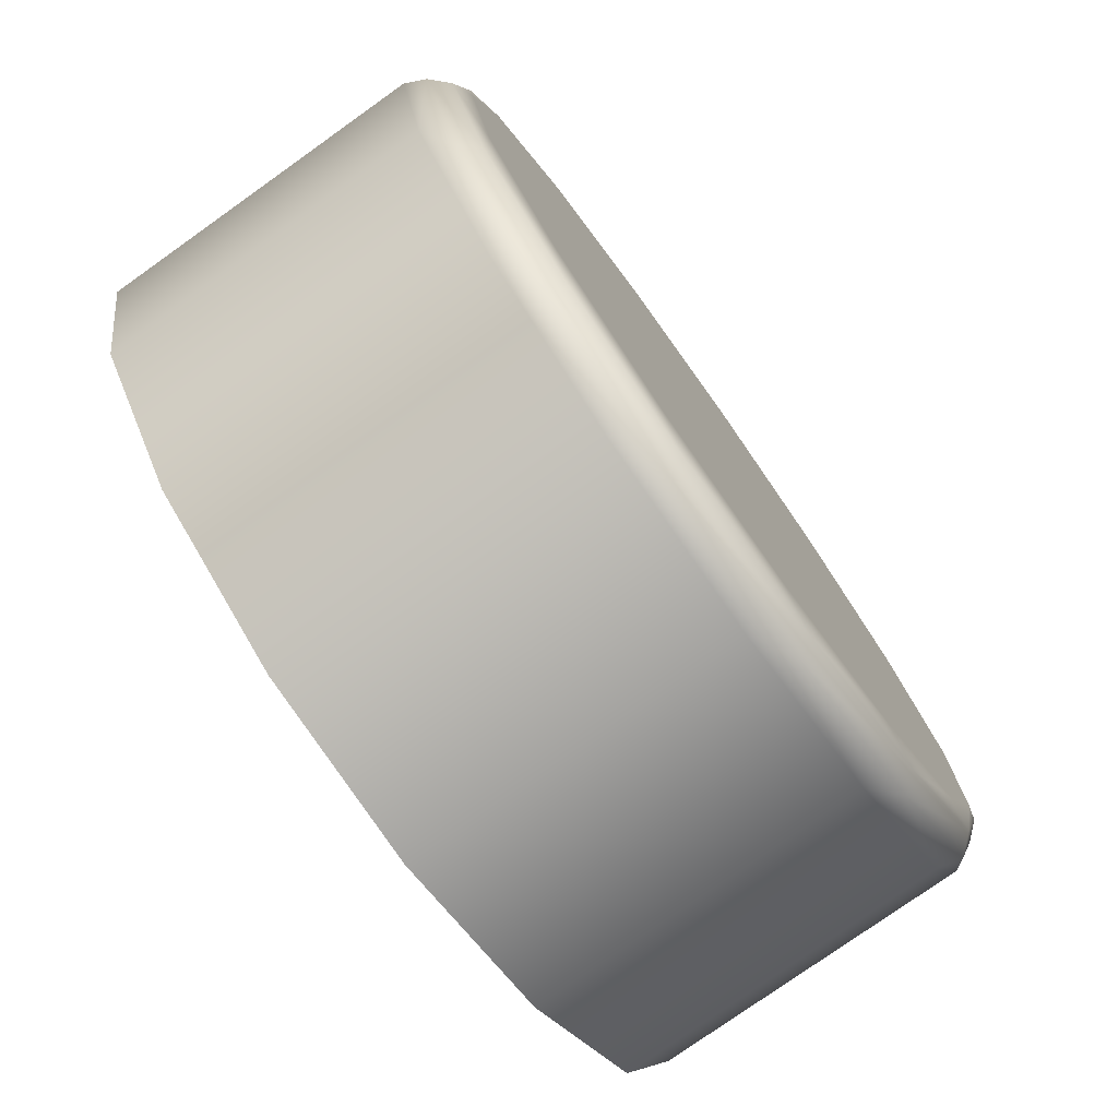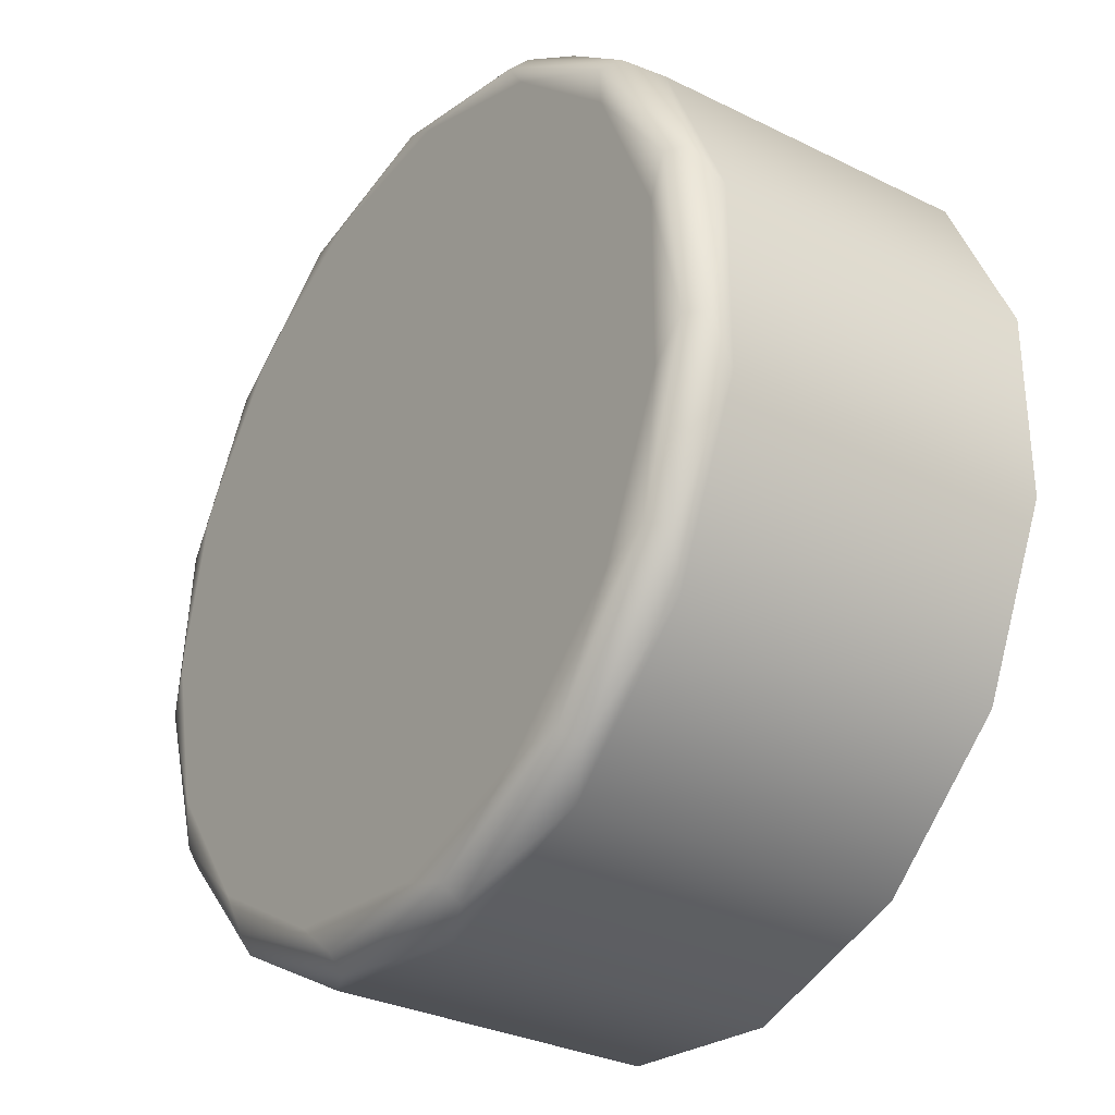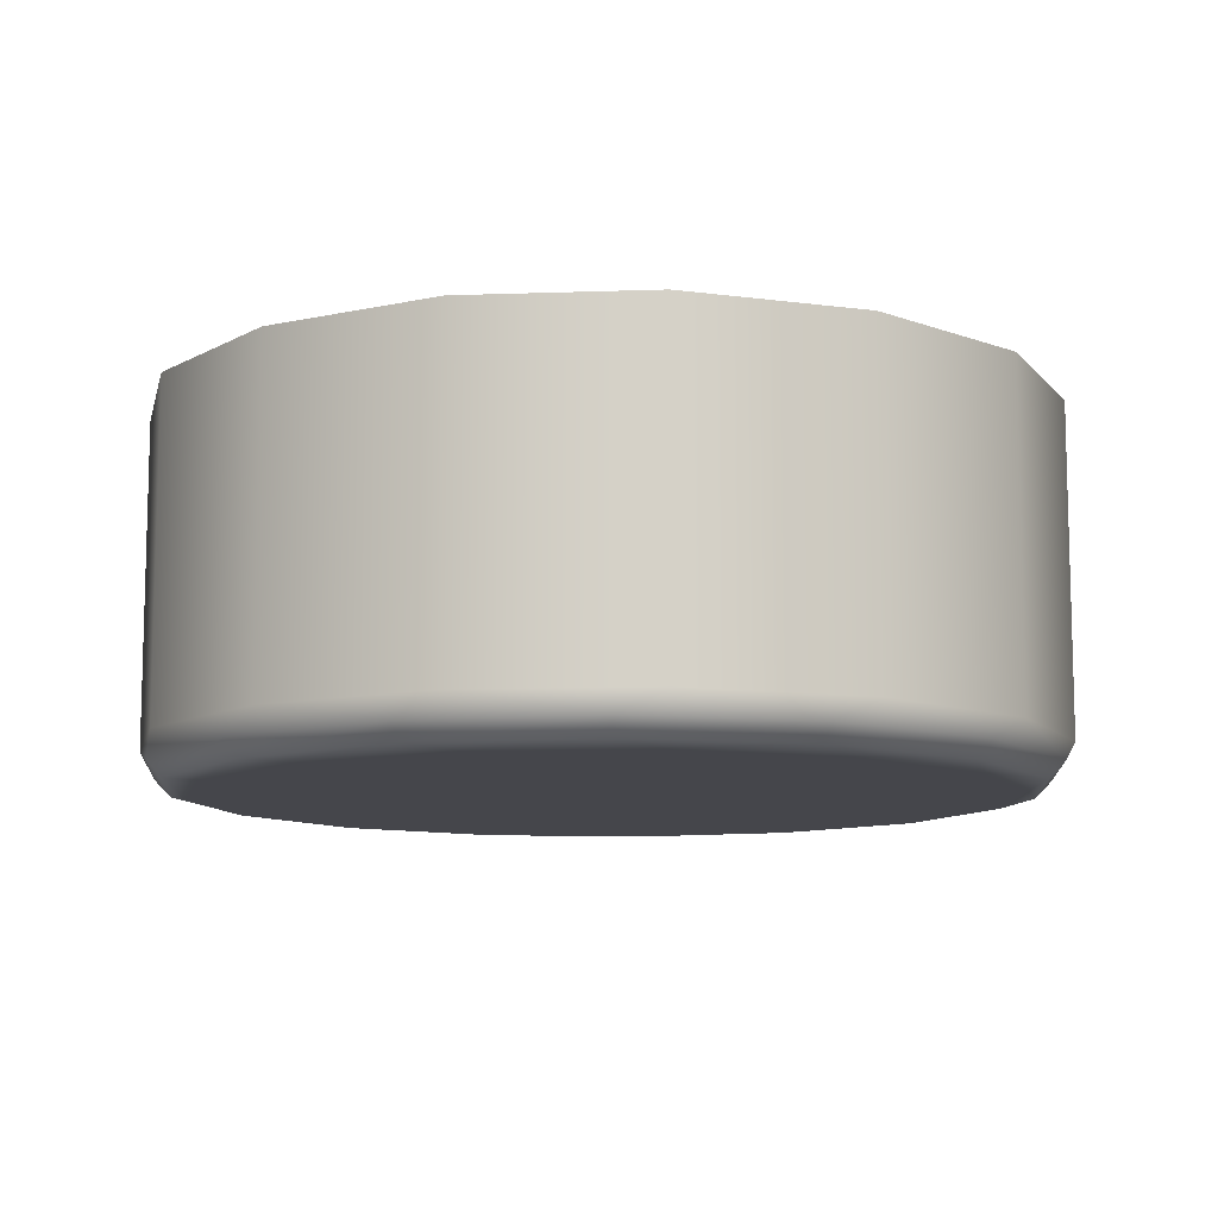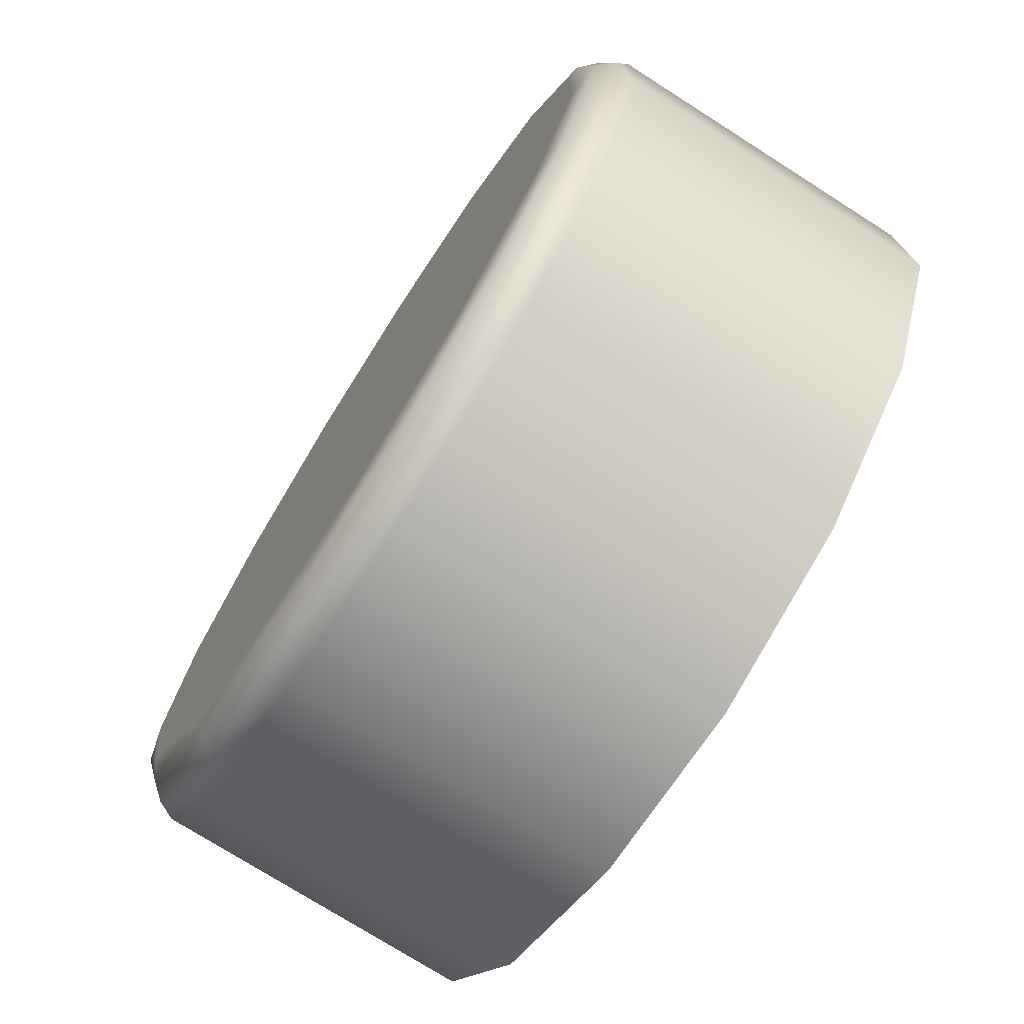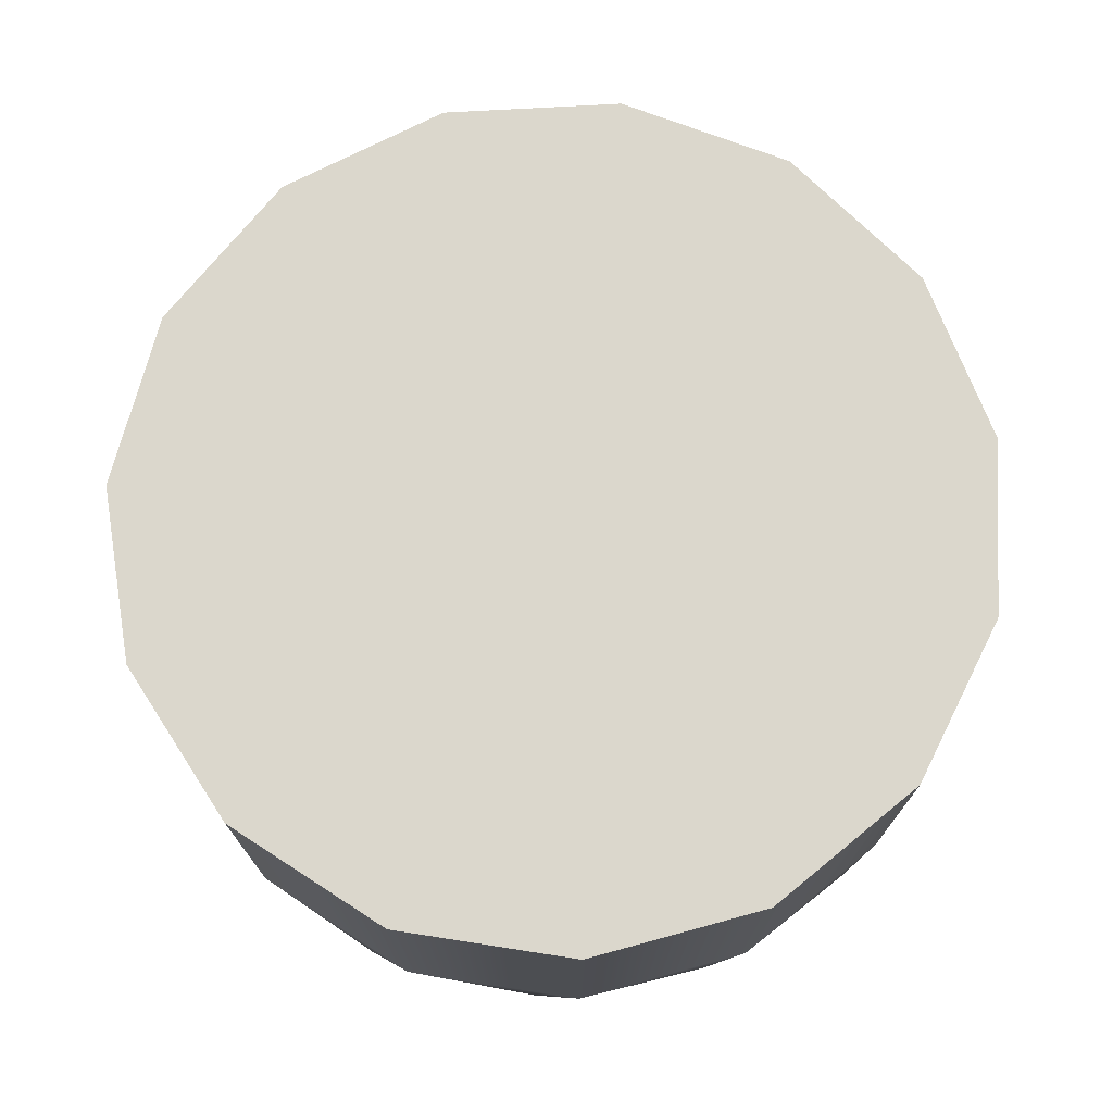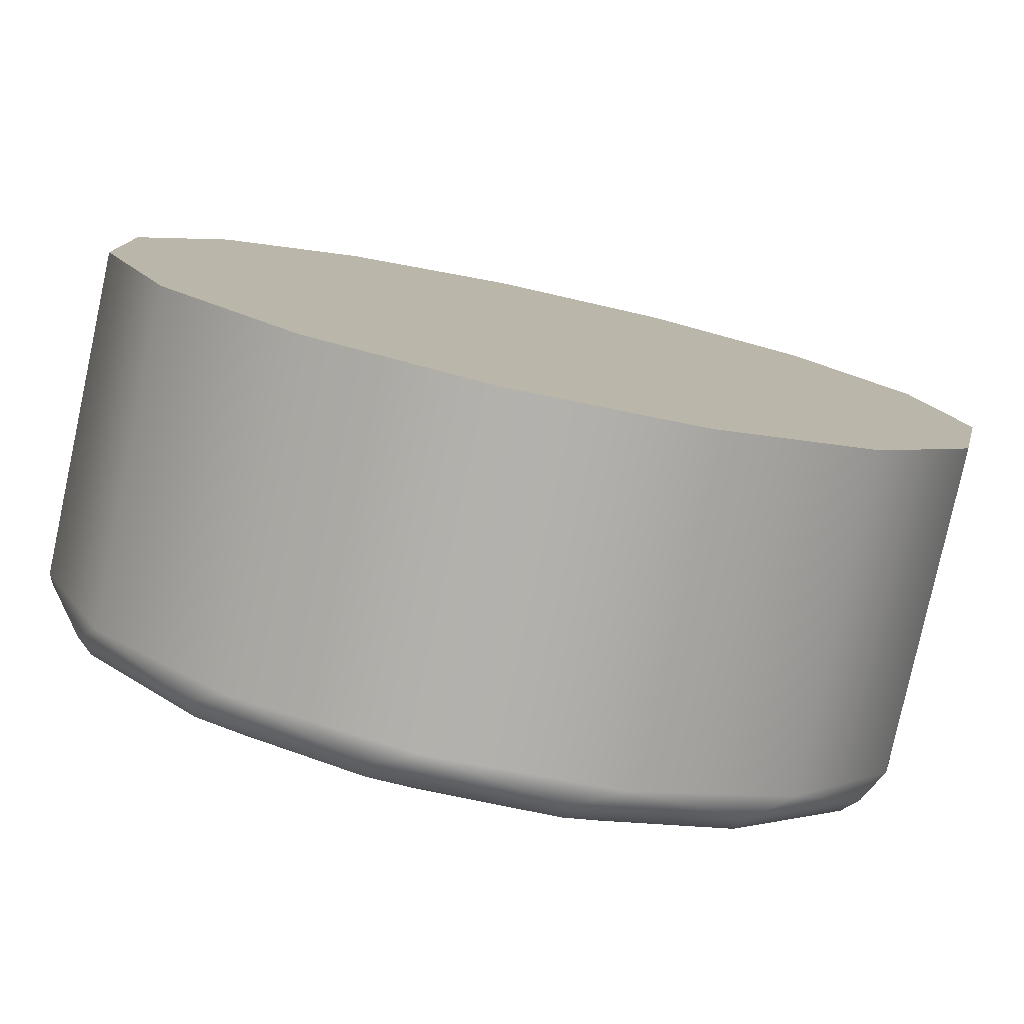
<metadata>
{"format":"obj","ext":"obj","renderer":"f3d","projection":"perspective","resolution":1024,"background":"white","views":[{"elev":-77.3,"azim":-54.6,"up":"+Z"},{"elev":-31.0,"azim":54.8,"up":"+Z"},{"elev":-10.1,"azim":167.1,"up":"+Y"},{"elev":-74.5,"azim":57.5,"up":"+Z"},{"elev":73.2,"azim":98.8,"up":"+Y"},{"elev":-79.1,"azim":167.8,"up":"+Z"}]}
</metadata>
<code>
g WFB-KB
v 110 -10.7 -28.2
v 110.3 -10.7 -29.42
v 111 -10.7 -30.43
v 112.1 -10.7 -31.05
v 113.3 -10.7 -31.18
v 114.5 -10.7 -30.8
v 115.4 -10.7 -29.96
v 115.9 -10.7 -28.82
v 115.9 -10.7 -27.58
v 115.4 -10.7 -26.44
v 114.5 -10.7 -25.6
v 113.3 -10.7 -25.22
v 112.1 -10.7 -25.35
v 111 -10.7 -25.97
v 110.3 -10.7 -26.98
v 110.3 -11 -28.2
v 110.5 -11 -27.1
v 111.2 -11 -26.19
v 112.2 -11 -25.63
v 113.3 -11 -25.51
v 114.3 -11 -25.86
v 115.2 -11 -26.61
v 115.6 -11 -27.64
v 115.6 -11 -28.76
v 115.2 -11 -29.79
v 114.3 -11 -30.54
v 113.3 -11 -30.89
v 112.2 -11 -30.77
v 111.2 -11 -30.21
v 110.5 -11 -29.3
v 113 -10.85 -25.24
v 113 -10.96 -25.35
v 110.1 -10.85 -28.51
v 110.2 -10.96 -28.5
v 110.3 -10.96 -27.32
v 110.2 -10.85 -27.29
v 110.4 -10.85 -29.68
v 110.5 -10.96 -29.62
v 111.3 -10.85 -30.59
v 111.3 -10.96 -30.51
v 112.4 -10.85 -31.1
v 112.4 -10.96 -30.99
v 113.6 -10.85 -31.1
v 113.6 -10.96 -30.99
v 114.7 -10.85 -30.59
v 114.7 -10.96 -30.51
v 115.6 -10.85 -29.68
v 115.5 -10.96 -29.62
v 115.9 -10.85 -28.51
v 115.8 -10.96 -28.5
v 115.8 -10.85 -27.29
v 115.7 -10.96 -27.32
v 115.2 -10.85 -26.22
v 115.1 -10.96 -26.29
v 114.2 -10.85 -25.5
v 114.2 -10.96 -25.6
v 111.8 -10.85 -25.5
v 111.8 -10.96 -25.6
v 110.8 -10.85 -26.22
v 110.9 -10.96 -26.29
v 110 -8.5 -28.2
v 110.3 -8.5 -29.42
v 111 -8.5 -30.43
v 112.1 -8.5 -31.05
v 113.3 -8.5 -31.18
v 114.5 -8.5 -30.8
v 115.4 -8.5 -29.96
v 115.9 -8.5 -28.82
v 115.9 -8.5 -27.58
v 115.4 -8.5 -26.44
v 114.5 -8.5 -25.6
v 113.3 -8.5 -25.22
v 112.1 -8.5 -25.35
v 111 -8.5 -25.97
v 110.3 -8.5 -26.98
f 2 33 1
f 1 33 36
f 1 36 15
f 15 36 59
f 15 59 14
f 14 59 57
f 14 57 13
f 13 57 31
f 13 31 12
f 12 31 55
f 12 55 11
f 11 55 53
f 11 53 10
f 10 53 51
f 10 51 9
f 9 51 49
f 9 49 8
f 8 49 47
f 8 47 7
f 7 47 45
f 7 45 6
f 6 45 43
f 6 43 5
f 5 43 41
f 5 41 4
f 4 41 39
f 4 39 3
f 3 39 37
f 3 37 2
f 2 37 33
f 17 35 16
f 16 35 34
f 16 34 30
f 30 34 38
f 30 38 29
f 29 38 40
f 29 40 28
f 28 40 42
f 28 42 27
f 27 42 44
f 27 44 26
f 26 44 46
f 26 46 25
f 25 46 48
f 25 48 24
f 24 48 50
f 24 50 23
f 23 50 52
f 23 52 22
f 22 52 54
f 22 54 21
f 21 54 56
f 21 56 20
f 20 56 32
f 20 32 19
f 19 32 58
f 19 58 18
f 18 58 60
f 18 60 17
f 17 60 35
f 31 32 55
f 55 32 56
f 55 56 53
f 53 56 54
f 53 54 51
f 51 54 52
f 51 52 49
f 49 52 50
f 49 50 47
f 47 50 48
f 47 48 45
f 45 48 46
f 45 46 43
f 43 46 44
f 43 44 41
f 41 44 42
f 41 42 39
f 39 42 40
f 39 40 37
f 37 40 38
f 37 38 33
f 33 38 34
f 33 34 36
f 36 34 35
f 36 35 59
f 59 35 60
f 59 60 57
f 57 60 58
f 57 58 31
f 31 58 32
f 62 2 61
f 61 2 1
f 61 1 75
f 75 1 15
f 75 15 74
f 74 15 14
f 74 14 73
f 73 14 13
f 73 13 72
f 72 13 12
f 72 12 71
f 71 12 11
f 71 11 70
f 70 11 10
f 70 10 69
f 69 10 9
f 69 9 68
f 68 9 8
f 68 8 67
f 67 8 7
f 67 7 66
f 66 7 6
f 66 6 65
f 65 6 5
f 65 5 64
f 64 5 4
f 64 4 63
f 63 4 3
f 63 3 62
f 62 3 2
f 16 30 17
f 17 30 18
f 18 30 29
f 18 29 19
f 19 29 28
f 19 28 20
f 20 28 27
f 20 27 21
f 21 27 26
f 21 26 22
f 22 26 25
f 22 25 23
f 23 25 24
f 61 75 62
f 62 75 74
f 62 74 63
f 63 74 73
f 63 73 64
f 64 73 72
f 64 72 65
f 65 72 71
f 65 71 66
f 66 71 70
f 66 70 67
f 67 70 69
f 67 69 68

</code>
